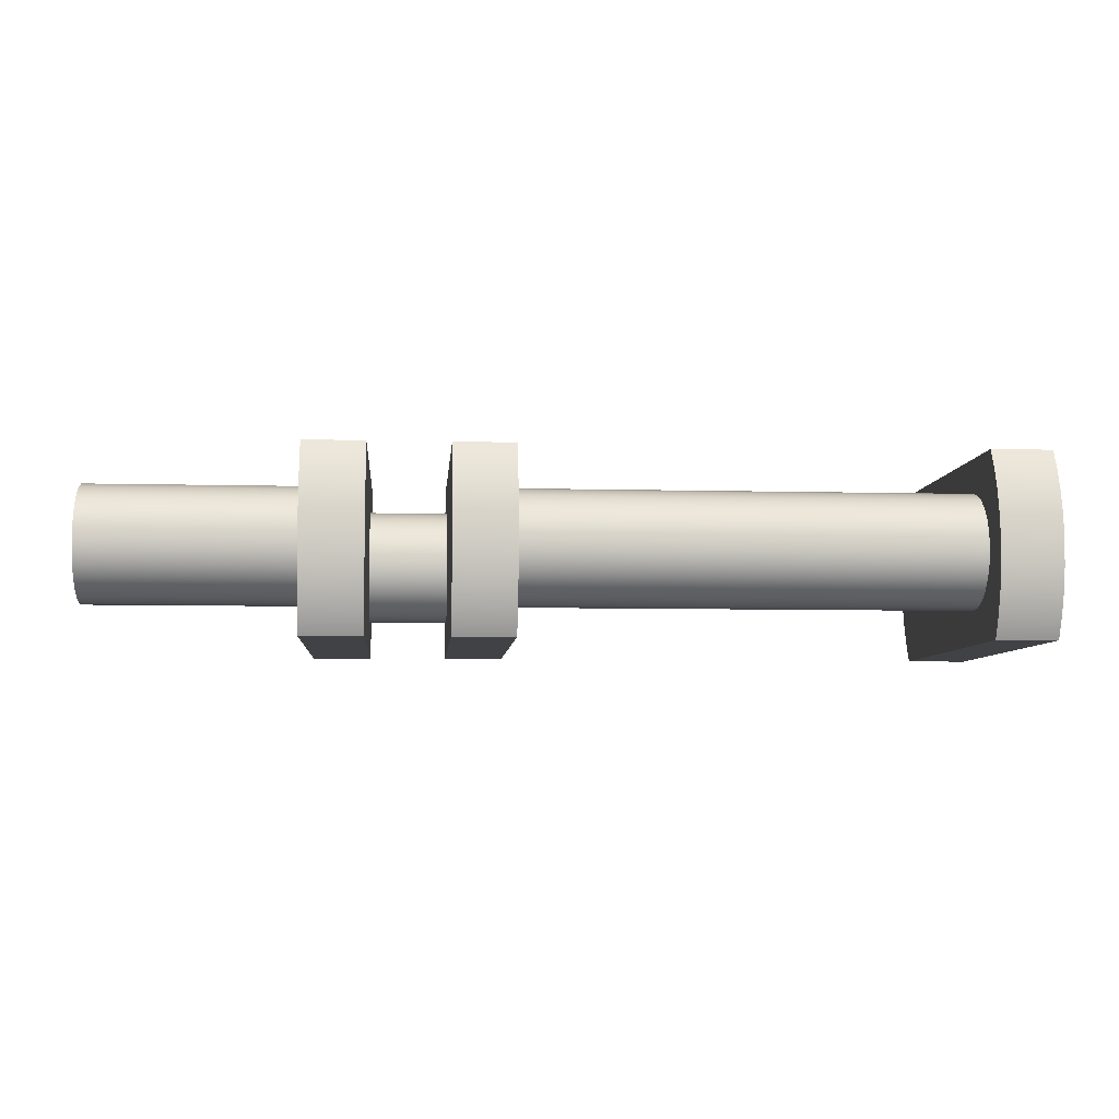
<metadata>
{"format":"obj","ext":"obj","renderer":"f3d","projection":"perspective","resolution":1024,"background":"white","views":[{"elev":-6.7,"azim":175.5,"up":"+Z"}]}
</metadata>
<code>
v -6.165 1.645 -0.95
v -6.165 1.755 -0.7271
v -6.165 1.835 -0.4918
v -6.165 1.884 -0.248
v -6.165 1.9 4.441e-16
v -6.165 1.884 0.248
v -6.165 1.835 0.4918
v -6.165 1.755 0.7271
v -6.165 1.645 0.95
v -6.165 -1.645 0.95
v -6.165 -1.755 0.7271
v -6.165 -1.835 0.4918
v -6.165 -1.884 0.248
v -6.165 -1.9 -1.11e-16
v -6.165 -1.884 -0.248
v -6.165 -1.835 -0.4918
v -6.165 -1.755 -0.7271
v -6.165 -1.645 -0.95
v -6.165 0.94 -0.6
v -6.165 0.7908 -0.5811
v -6.165 0.6509 -0.5258
v -6.165 0.5293 -0.4374
v -6.165 0.4334 -0.3215
v -6.165 0.3694 -0.1854
v -6.165 0.3412 -0.03767
v -6.165 0.3506 0.1124
v -6.165 0.3971 0.2555
v -6.165 0.4777 0.3825
v -6.165 0.5873 0.4854
v -6.165 0.7191 0.5579
v -6.165 0.8648 0.5953
v -6.165 1.015 0.5953
v -6.165 1.161 0.5579
v -6.165 1.293 0.4854
v -6.165 1.402 0.3825
v -6.165 1.483 0.2555
v -6.165 1.529 0.1124
v -6.165 1.539 -0.03767
v -6.165 1.511 -0.1854
v -6.165 1.447 -0.3215
v -6.165 1.351 -0.4374
v -6.165 1.229 -0.5258
v -6.165 1.089 -0.5811
v -6.165 -1.645 0.95
v -6.165 1.645 0.95
v -6.8 1.645 0.95
v -6.8 -1.645 0.95
v -6.165 -1.645 -0.95
v -6.165 -1.755 -0.7271
v -6.165 -1.835 -0.4918
v -6.165 -1.884 -0.248
v -6.165 -1.9 -1.11e-16
v -6.165 -1.884 0.248
v -6.165 -1.835 0.4918
v -6.165 -1.755 0.7271
v -6.165 -1.645 0.95
v -6.8 -1.645 0.95
v -6.8 -1.755 0.7271
v -6.8 -1.835 0.4918
v -6.8 -1.884 0.248
v -6.8 -1.9 -1.11e-16
v -6.8 -1.884 -0.248
v -6.8 -1.835 -0.4918
v -6.8 -1.755 -0.7271
v -6.8 -1.645 -0.95
v -6.165 1.645 -0.95
v -6.165 -1.645 -0.95
v -6.8 -1.645 -0.95
v -6.8 1.645 -0.95
v -6.165 1.645 0.95
v -6.165 1.755 0.7271
v -6.165 1.835 0.4918
v -6.165 1.884 0.248
v -6.165 1.9 4.441e-16
v -6.165 1.884 -0.248
v -6.165 1.835 -0.4918
v -6.165 1.755 -0.7271
v -6.165 1.645 -0.95
v -6.8 1.645 -0.95
v -6.8 1.755 -0.7271
v -6.8 1.835 -0.4918
v -6.8 1.884 -0.248
v -6.8 1.9 4.441e-16
v -6.8 1.884 0.248
v -6.8 1.835 0.4918
v -6.8 1.755 0.7271
v -6.8 1.645 0.95
v -6.8 1.645 0.95
v -6.8 1.755 0.7271
v -6.8 1.835 0.4918
v -6.8 1.884 0.248
v -6.8 1.9 4.441e-16
v -6.8 1.884 -0.248
v -6.8 1.835 -0.4918
v -6.8 1.755 -0.7271
v -6.8 1.645 -0.95
v -6.8 -1.645 -0.95
v -6.8 -1.755 -0.7271
v -6.8 -1.835 -0.4918
v -6.8 -1.884 -0.248
v -6.8 -1.9 -1.11e-16
v -6.8 -1.884 0.248
v -6.8 -1.835 0.4918
v -6.8 -1.755 0.7271
v -6.8 -1.645 0.95
v -6.165 0.94 -0.6
v -6.165 1.089 -0.5811
v -6.165 1.229 -0.5258
v -6.165 1.351 -0.4374
v -6.165 1.447 -0.3215
v -6.165 1.511 -0.1854
v -6.165 1.539 -0.03767
v -6.165 1.529 0.1124
v -6.165 1.483 0.2555
v -6.165 1.402 0.3825
v -6.165 1.293 0.4854
v -6.165 1.161 0.5579
v -6.165 1.015 0.5953
v -6.165 0.8648 0.5953
v -6.165 0.7191 0.5579
v -6.165 0.5873 0.4854
v -6.165 0.4777 0.3825
v -6.165 0.3971 0.2555
v -6.165 0.3506 0.1124
v -6.165 0.3412 -0.03767
v -6.165 0.3694 -0.1854
v -6.165 0.4334 -0.3215
v -6.165 0.5293 -0.4374
v -6.165 0.6509 -0.5258
v -6.165 0.7908 -0.5811
v -1.465 0.94 -0.6
v -1.465 0.7908 -0.5811
v -1.465 0.6509 -0.5258
v -1.465 0.5293 -0.4374
v -1.465 0.4334 -0.3215
v -1.465 0.3694 -0.1854
v -1.465 0.3412 -0.03767
v -1.465 0.3506 0.1124
v -1.465 0.3971 0.2555
v -1.465 0.4777 0.3825
v -1.465 0.5873 0.4854
v -1.465 0.7191 0.5579
v -1.465 0.8648 0.5953
v -1.465 1.015 0.5953
v -1.465 1.161 0.5579
v -1.465 1.293 0.4854
v -1.465 1.402 0.3825
v -1.465 1.483 0.2555
v -1.465 1.529 0.1124
v -1.465 1.539 -0.03767
v -1.465 1.511 -0.1854
v -1.465 1.447 -0.3215
v -1.465 1.351 -0.4374
v -1.465 1.229 -0.5258
v -1.465 1.089 -0.5811
v -1.465 0.94 -0.6
v -6.165 0.94 -0.6
v -0.83 -1.645 0.95
v -0.83 -1.755 0.7271
v -0.83 -1.835 0.4918
v -0.83 -1.884 0.248
v -0.83 -1.9 -1.11e-16
v -0.83 -1.884 -0.248
v -0.83 -1.835 -0.4918
v -0.83 -1.755 -0.7271
v -0.83 -1.645 -0.95
v -0.83 1.645 -0.95
v -0.83 1.755 -0.7271
v -0.83 1.835 -0.4918
v -0.83 1.884 -0.248
v -0.83 1.9 0
v -0.83 1.884 0.248
v -0.83 1.835 0.4918
v -0.83 1.755 0.7271
v -0.83 1.645 0.95
v -0.83 -0.94 -0.6
v -0.83 -1.089 -0.5811
v -0.83 -1.229 -0.5258
v -0.83 -1.351 -0.4374
v -0.83 -1.447 -0.3215
v -0.83 -1.511 -0.1854
v -0.83 -1.539 -0.03767
v -0.83 -1.529 0.1124
v -0.83 -1.483 0.2555
v -0.83 -1.402 0.3825
v -0.83 -1.293 0.4854
v -0.83 -1.161 0.5579
v -0.83 -1.015 0.5953
v -0.83 -0.8648 0.5953
v -0.83 -0.7191 0.5579
v -0.83 -0.5873 0.4854
v -0.83 -0.4777 0.3825
v -0.83 -0.3971 0.2555
v -0.83 -0.3506 0.1124
v -0.83 -0.3412 -0.03767
v -0.83 -0.3694 -0.1854
v -0.83 -0.4334 -0.3215
v -0.83 -0.5293 -0.4374
v -0.83 -0.6509 -0.5258
v -0.83 -0.7908 -0.5811
v -0.83 1.645 -0.95
v -0.83 -1.645 -0.95
v -1.465 -1.645 -0.95
v -1.465 1.645 -0.95
v -0.83 1.645 0.95
v -0.83 1.755 0.7271
v -0.83 1.835 0.4918
v -0.83 1.884 0.248
v -0.83 1.9 0
v -0.83 1.884 -0.248
v -0.83 1.835 -0.4918
v -0.83 1.755 -0.7271
v -0.83 1.645 -0.95
v -1.465 1.645 -0.95
v -1.465 1.755 -0.7271
v -1.465 1.835 -0.4918
v -1.465 1.884 -0.248
v -1.465 1.9 0
v -1.465 1.884 0.248
v -1.465 1.835 0.4918
v -1.465 1.755 0.7271
v -1.465 1.645 0.95
v -0.83 -1.645 0.95
v -0.83 1.645 0.95
v -1.465 1.645 0.95
v -1.465 -1.645 0.95
v -0.83 -1.645 -0.95
v -0.83 -1.755 -0.7271
v -0.83 -1.835 -0.4918
v -0.83 -1.884 -0.248
v -0.83 -1.9 -1.11e-16
v -0.83 -1.884 0.248
v -0.83 -1.835 0.4918
v -0.83 -1.755 0.7271
v -0.83 -1.645 0.95
v -1.465 -1.645 0.95
v -1.465 -1.755 0.7271
v -1.465 -1.835 0.4918
v -1.465 -1.884 0.248
v -1.465 -1.9 -1.11e-16
v -1.465 -1.884 -0.248
v -1.465 -1.835 -0.4918
v -1.465 -1.755 -0.7271
v -1.465 -1.645 -0.95
v -1.465 0.94 -0.6
v -1.465 1.089 -0.5811
v -1.465 1.229 -0.5258
v -1.465 1.351 -0.4374
v -1.465 1.447 -0.3215
v -1.465 1.511 -0.1854
v -1.465 1.539 -0.03767
v -1.465 1.529 0.1124
v -1.465 1.483 0.2555
v -1.465 1.402 0.3825
v -1.465 1.293 0.4854
v -1.465 1.161 0.5579
v -1.465 1.015 0.5953
v -1.465 0.8648 0.5953
v -1.465 0.7191 0.5579
v -1.465 0.5873 0.4854
v -1.465 0.4777 0.3825
v -1.465 0.3971 0.2555
v -1.465 0.3506 0.1124
v -1.465 0.3412 -0.03767
v -1.465 0.3694 -0.1854
v -1.465 0.4334 -0.3215
v -1.465 0.5293 -0.4374
v -1.465 0.6509 -0.5258
v -1.465 0.7908 -0.5811
v -1.465 -1.645 -0.95
v -1.465 -1.755 -0.7271
v -1.465 -1.835 -0.4918
v -1.465 -1.884 -0.248
v -1.465 -1.9 -1.11e-16
v -1.465 -1.884 0.248
v -1.465 -1.835 0.4918
v -1.465 -1.755 0.7271
v -1.465 -1.645 0.95
v -1.465 1.645 0.95
v -1.465 1.755 0.7271
v -1.465 1.835 0.4918
v -1.465 1.884 0.248
v -1.465 1.9 0
v -1.465 1.884 -0.248
v -1.465 1.835 -0.4918
v -1.465 1.755 -0.7271
v -1.465 1.645 -0.95
v -0.83 -0.94 -0.6
v -0.83 -0.7908 -0.5811
v -0.83 -0.6509 -0.5258
v -0.83 -0.5293 -0.4374
v -0.83 -0.4334 -0.3215
v -0.83 -0.3694 -0.1854
v -0.83 -0.3412 -0.03767
v -0.83 -0.3506 0.1124
v -0.83 -0.3971 0.2555
v -0.83 -0.4777 0.3825
v -0.83 -0.5873 0.4854
v -0.83 -0.7191 0.5579
v -0.83 -0.8648 0.5953
v -0.83 -1.015 0.5953
v -0.83 -1.161 0.5579
v -0.83 -1.293 0.4854
v -0.83 -1.402 0.3825
v -0.83 -1.483 0.2555
v -0.83 -1.529 0.1124
v -0.83 -1.539 -0.03767
v -0.83 -1.511 -0.1854
v -0.83 -1.447 -0.3215
v -0.83 -1.351 -0.4374
v -0.83 -1.229 -0.5258
v -0.83 -1.089 -0.5811
v 0 -0.94 -0.6
v 0 -1.089 -0.5811
v 0 -1.229 -0.5258
v 0 -1.351 -0.4374
v 0 -1.447 -0.3215
v 0 -1.511 -0.1854
v 0 -1.539 -0.03767
v 0 -1.529 0.1124
v 0 -1.483 0.2555
v 0 -1.402 0.3825
v 0 -1.293 0.4854
v 0 -1.161 0.5579
v 0 -1.015 0.5953
v 0 -0.8648 0.5953
v 0 -0.7191 0.5579
v 0 -0.5873 0.4854
v 0 -0.4777 0.3825
v 0 -0.3971 0.2555
v 0 -0.3506 0.1124
v 0 -0.3412 -0.03767
v 0 -0.3694 -0.1854
v 0 -0.4334 -0.3215
v 0 -0.5293 -0.4374
v 0 -0.6509 -0.5258
v 0 -0.7908 -0.5811
v 0 -0.94 -0.6
v -0.83 -0.94 -0.6
v 2.794 0.94 0.6
v 2.794 1.089 0.5811
v 2.794 1.229 0.5258
v 2.794 1.351 0.4374
v 2.794 1.447 0.3215
v 2.794 1.511 0.1854
v 2.794 1.539 0.03767
v 2.794 1.529 -0.1124
v 2.794 1.483 -0.2555
v 2.794 1.402 -0.3825
v 2.794 1.293 -0.4854
v 2.794 1.161 -0.5579
v 2.794 1.015 -0.5953
v 2.794 0.8648 -0.5953
v 2.794 0.7191 -0.5579
v 2.794 0.5873 -0.4854
v 2.794 0.4777 -0.3825
v 2.794 0.3971 -0.2555
v 2.794 0.3506 -0.1124
v 2.794 0.3412 0.03767
v 2.794 0.3694 0.1854
v 2.794 0.4334 0.3215
v 2.794 0.5293 0.4374
v 2.794 0.6509 0.5258
v 2.794 0.7908 0.5811
v 0.635 0.94 0.6
v 0.635 0.7908 0.5811
v 0.635 0.6509 0.5258
v 0.635 0.5293 0.4374
v 0.635 0.4334 0.3215
v 0.635 0.3694 0.1854
v 0.635 0.3412 0.03767
v 0.635 0.3506 -0.1124
v 0.635 0.3971 -0.2555
v 0.635 0.4777 -0.3825
v 0.635 0.5873 -0.4854
v 0.635 0.7191 -0.5579
v 0.635 0.8648 -0.5953
v 0.635 1.015 -0.5953
v 0.635 1.161 -0.5579
v 0.635 1.293 -0.4854
v 0.635 1.402 -0.3825
v 0.635 1.483 -0.2555
v 0.635 1.529 -0.1124
v 0.635 1.539 0.03767
v 0.635 1.511 0.1854
v 0.635 1.447 0.3215
v 0.635 1.351 0.4374
v 0.635 1.229 0.5258
v 0.635 1.089 0.5811
v 0.635 0.94 0.6
v 2.794 0.94 0.6
v 2.794 0.94 0.6
v 2.794 0.7908 0.5811
v 2.794 0.6509 0.5258
v 2.794 0.5293 0.4374
v 2.794 0.4334 0.3215
v 2.794 0.3694 0.1854
v 2.794 0.3412 0.03767
v 2.794 0.3506 -0.1124
v 2.794 0.3971 -0.2555
v 2.794 0.4777 -0.3825
v 2.794 0.5873 -0.4854
v 2.794 0.7191 -0.5579
v 2.794 0.8648 -0.5953
v 2.794 1.015 -0.5953
v 2.794 1.161 -0.5579
v 2.794 1.293 -0.4854
v 2.794 1.402 -0.3825
v 2.794 1.483 -0.2555
v 2.794 1.529 -0.1124
v 2.794 1.539 0.03767
v 2.794 1.511 0.1854
v 2.794 1.447 0.3215
v 2.794 1.351 0.4374
v 2.794 1.229 0.5258
v 2.794 1.089 0.5811
v 0 1.645 0.95
v 0 -1.645 0.95
v 0.635 -1.645 0.95
v 0.635 1.645 0.95
v 0 1.645 -0.95
v 0 1.755 -0.7271
v 0 1.835 -0.4918
v 0 1.884 -0.248
v 0 1.9 -3.331e-16
v 0 1.884 0.248
v 0 1.835 0.4918
v 0 1.755 0.7271
v 0 1.645 0.95
v 0.635 1.645 0.95
v 0.635 1.755 0.7271
v 0.635 1.835 0.4918
v 0.635 1.884 0.248
v 0.635 1.9 -3.331e-16
v 0.635 1.884 -0.248
v 0.635 1.835 -0.4918
v 0.635 1.755 -0.7271
v 0.635 1.645 -0.95
v 0 -1.645 -0.95
v 0 1.645 -0.95
v 0.635 1.645 -0.95
v 0.635 -1.645 -0.95
v 0 -1.645 0.95
v 0 -1.755 0.7271
v 0 -1.835 0.4918
v 0 -1.884 0.248
v 0 -1.9 -2.22e-16
v 0 -1.884 -0.248
v 0 -1.835 -0.4918
v 0 -1.755 -0.7271
v 0 -1.645 -0.95
v 0.635 -1.645 -0.95
v 0.635 -1.755 -0.7271
v 0.635 -1.835 -0.4918
v 0.635 -1.884 -0.248
v 0.635 -1.9 -2.22e-16
v 0.635 -1.884 0.248
v 0.635 -1.835 0.4918
v 0.635 -1.755 0.7271
v 0.635 -1.645 0.95
v 0.635 0.94 0.6
v 0.635 1.089 0.5811
v 0.635 1.229 0.5258
v 0.635 1.351 0.4374
v 0.635 1.447 0.3215
v 0.635 1.511 0.1854
v 0.635 1.539 0.03767
v 0.635 1.529 -0.1124
v 0.635 1.483 -0.2555
v 0.635 1.402 -0.3825
v 0.635 1.293 -0.4854
v 0.635 1.161 -0.5579
v 0.635 1.015 -0.5953
v 0.635 0.8648 -0.5953
v 0.635 0.7191 -0.5579
v 0.635 0.5873 -0.4854
v 0.635 0.4777 -0.3825
v 0.635 0.3971 -0.2555
v 0.635 0.3506 -0.1124
v 0.635 0.3412 0.03767
v 0.635 0.3694 0.1854
v 0.635 0.4334 0.3215
v 0.635 0.5293 0.4374
v 0.635 0.6509 0.5258
v 0.635 0.7908 0.5811
v 0.635 -1.645 0.95
v 0.635 -1.755 0.7271
v 0.635 -1.835 0.4918
v 0.635 -1.884 0.248
v 0.635 -1.9 -2.22e-16
v 0.635 -1.884 -0.248
v 0.635 -1.835 -0.4918
v 0.635 -1.755 -0.7271
v 0.635 -1.645 -0.95
v 0.635 1.645 -0.95
v 0.635 1.755 -0.7271
v 0.635 1.835 -0.4918
v 0.635 1.884 -0.248
v 0.635 1.9 -3.331e-16
v 0.635 1.884 0.248
v 0.635 1.835 0.4918
v 0.635 1.755 0.7271
v 0.635 1.645 0.95
v 0 -0.94 -0.6
v 0 -0.7908 -0.5811
v 0 -0.6509 -0.5258
v 0 -0.5293 -0.4374
v 0 -0.4334 -0.3215
v 0 -0.3694 -0.1854
v 0 -0.3412 -0.03767
v 0 -0.3506 0.1124
v 0 -0.3971 0.2555
v 0 -0.4777 0.3825
v 0 -0.5873 0.4854
v 0 -0.7191 0.5579
v 0 -0.8648 0.5953
v 0 -1.015 0.5953
v 0 -1.161 0.5579
v 0 -1.293 0.4854
v 0 -1.402 0.3825
v 0 -1.483 0.2555
v 0 -1.529 0.1124
v 0 -1.539 -0.03767
v 0 -1.511 -0.1854
v 0 -1.447 -0.3215
v 0 -1.351 -0.4374
v 0 -1.229 -0.5258
v 0 -1.089 -0.5811
v 0 -1.645 -0.95
v 0 -1.755 -0.7271
v 0 -1.835 -0.4918
v 0 -1.884 -0.248
v 0 -1.9 -2.22e-16
v 0 -1.884 0.248
v 0 -1.835 0.4918
v 0 -1.755 0.7271
v 0 -1.645 0.95
v 0 1.645 0.95
v 0 1.755 0.7271
v 0 1.835 0.4918
v 0 1.884 0.248
v 0 1.9 -3.331e-16
v 0 1.884 -0.248
v 0 1.835 -0.4918
v 0 1.755 -0.7271
v 0 1.645 -0.95
g a4317862-e2d7-11ea-869c-54bf646e7e1f
f 2 43 1
f 1 43 19
f 1 19 20
f 43 2 42
f 42 2 3
f 42 3 41
f 41 3 40
f 40 3 4
f 40 4 39
f 39 4 38
f 38 4 5
f 38 5 37
f 37 5 6
f 37 6 36
f 36 6 7
f 36 7 35
f 35 7 34
f 34 7 8
f 34 8 33
f 33 8 9
f 33 9 32
f 32 9 31
f 31 9 10
f 31 10 30
f 30 10 29
f 29 10 28
f 28 10 11
f 28 11 12
f 28 12 27
f 27 12 13
f 27 13 26
f 26 13 14
f 26 14 25
f 25 14 15
f 25 15 24
f 24 15 16
f 24 16 23
f 23 16 17
f 23 17 22
f 22 17 18
f 22 18 21
f 21 18 20
f 20 18 1
g a43aa28a-e2d7-11ea-abdd-54bf646e7e1f
f 44 45 47
f 47 45 46
g a45d9c92-e2d7-11ea-b461-54bf646e7e1f
f 65 48 64
f 64 48 49
f 64 49 63
f 63 49 50
f 63 50 62
f 62 50 51
f 62 51 61
f 61 51 52
f 61 52 60
f 60 52 53
f 60 53 59
f 59 53 54
f 59 54 58
f 58 54 55
f 58 55 57
f 57 55 56
g a466c682-e2d7-11ea-8968-54bf646e7e1f
f 66 67 69
f 69 67 68
g a46f5410-e2d7-11ea-9dc3-54bf646e7e1f
f 87 70 86
f 86 70 71
f 86 71 85
f 85 71 72
f 85 72 84
f 84 72 73
f 84 73 83
f 83 73 74
f 83 74 82
f 82 74 75
f 82 75 81
f 81 75 76
f 81 76 80
f 80 76 77
f 80 77 79
f 79 77 78
g a477e19c-e2d7-11ea-a3c5-54bf646e7e1f
f 88 89 105
f 105 89 104
f 104 89 90
f 104 90 103
f 103 90 91
f 103 91 102
f 102 91 92
f 102 92 101
f 101 92 100
f 100 92 93
f 100 93 99
f 99 93 94
f 99 94 98
f 98 94 95
f 98 95 97
f 97 95 96
g a29e3fa4-e2d7-11ea-8e24-54bf646e7e1f
f 107 155 106
f 106 155 156
f 157 131 130
f 130 131 132
f 130 132 133
f 107 108 155
f 155 108 154
f 154 108 109
f 154 109 153
f 153 109 110
f 153 110 152
f 152 110 111
f 152 111 151
f 151 111 112
f 151 112 150
f 150 112 113
f 150 113 149
f 149 113 114
f 149 114 148
f 148 114 115
f 148 115 147
f 147 115 116
f 147 116 146
f 146 116 117
f 146 117 145
f 145 117 118
f 145 118 144
f 144 118 119
f 144 119 143
f 143 119 120
f 143 120 142
f 142 120 121
f 142 121 141
f 141 121 122
f 141 122 140
f 140 122 123
f 140 123 139
f 139 123 124
f 139 124 138
f 138 124 125
f 138 125 137
f 137 125 126
f 137 126 136
f 136 126 127
f 136 127 135
f 135 127 128
f 135 128 134
f 134 128 129
f 134 129 133
f 133 129 130
g a0e4d7da-e2d7-11ea-b79a-54bf646e7e1f
f 159 187 158
f 158 187 188
f 158 188 189
f 187 159 186
f 186 159 160
f 186 160 185
f 185 160 184
f 184 160 161
f 184 161 183
f 183 161 162
f 183 162 182
f 182 162 163
f 182 163 181
f 181 163 180
f 180 163 164
f 180 164 179
f 179 164 178
f 178 164 165
f 178 165 177
f 177 165 166
f 177 166 176
f 176 166 200
f 200 166 167
f 200 167 199
f 199 167 198
f 198 167 168
f 198 168 197
f 197 168 169
f 197 169 196
f 196 169 170
f 196 170 195
f 195 170 171
f 195 171 194
f 194 171 172
f 194 172 193
f 193 172 173
f 193 173 192
f 192 173 174
f 192 174 175
f 158 189 175
f 175 189 190
f 175 190 191
f 191 192 175
g a0ef88f4-e2d7-11ea-90e5-54bf646e7e1f
f 201 202 204
f 204 202 203
g a0fa882c-e2d7-11ea-a649-54bf646e7e1f
f 222 205 221
f 221 205 206
f 221 206 220
f 220 206 207
f 220 207 219
f 219 207 208
f 219 208 218
f 218 208 209
f 218 209 217
f 217 209 210
f 217 210 216
f 216 210 211
f 216 211 215
f 215 211 212
f 215 212 214
f 214 212 213
g a1070e4c-e2d7-11ea-a05d-54bf646e7e1f
f 223 224 226
f 226 224 225
g a113e2b4-e2d7-11ea-898e-54bf646e7e1f
f 244 227 243
f 243 227 228
f 243 228 242
f 242 228 229
f 242 229 241
f 241 229 230
f 241 230 240
f 240 230 231
f 240 231 239
f 239 231 232
f 239 232 238
f 238 232 233
f 238 233 237
f 237 233 234
f 237 234 236
f 236 234 235
g a11fcc98-e2d7-11ea-a6aa-54bf646e7e1f
f 269 245 287
f 287 245 246
f 287 246 286
f 286 246 247
f 286 247 285
f 285 247 248
f 285 248 249
f 285 249 284
f 284 249 250
f 284 250 251
f 284 251 283
f 283 251 252
f 283 252 282
f 282 252 253
f 282 253 281
f 281 253 254
f 281 254 255
f 281 255 280
f 280 255 256
f 280 256 279
f 279 256 257
f 279 257 258
f 279 258 278
f 278 258 259
f 278 259 260
f 260 261 278
f 278 261 277
f 277 261 276
f 276 261 262
f 276 262 275
f 275 262 263
f 275 263 274
f 274 263 264
f 274 264 273
f 273 264 265
f 273 265 272
f 272 265 266
f 272 266 271
f 271 266 267
f 271 267 270
f 270 267 268
f 270 268 269
f 270 269 287
g 9f8369cc-e2d7-11ea-8739-54bf646e7e1f
f 289 337 288
f 288 337 338
f 339 313 312
f 312 313 314
f 312 314 315
f 289 290 337
f 337 290 336
f 336 290 291
f 336 291 335
f 335 291 292
f 335 292 334
f 334 292 293
f 334 293 333
f 333 293 294
f 333 294 332
f 332 294 295
f 332 295 331
f 331 295 296
f 331 296 330
f 330 296 297
f 330 297 329
f 329 297 298
f 329 298 328
f 328 298 299
f 328 299 327
f 327 299 300
f 327 300 326
f 326 300 301
f 326 301 325
f 325 301 302
f 325 302 324
f 324 302 303
f 324 303 323
f 323 303 304
f 323 304 322
f 322 304 305
f 322 305 321
f 321 305 306
f 321 306 320
f 320 306 307
f 320 307 319
f 319 307 308
f 319 308 318
f 318 308 309
f 318 309 317
f 317 309 310
f 317 310 316
f 316 310 311
f 316 311 315
f 315 311 312
g 9df6e986-e2d7-11ea-8c3b-54bf646e7e1f
f 341 389 340
f 340 389 390
f 391 365 364
f 364 365 366
f 364 366 367
f 341 342 389
f 389 342 388
f 388 342 343
f 388 343 387
f 387 343 344
f 387 344 386
f 386 344 345
f 386 345 385
f 385 345 346
f 385 346 384
f 384 346 347
f 384 347 383
f 383 347 348
f 383 348 382
f 382 348 349
f 382 349 381
f 381 349 350
f 381 350 380
f 380 350 351
f 380 351 379
f 379 351 352
f 379 352 378
f 378 352 353
f 378 353 377
f 377 353 354
f 377 354 376
f 376 354 355
f 376 355 375
f 375 355 356
f 375 356 374
f 374 356 357
f 374 357 373
f 373 357 358
f 373 358 372
f 372 358 359
f 372 359 371
f 371 359 360
f 371 360 370
f 370 360 361
f 370 361 369
f 369 361 362
f 369 362 368
f 368 362 363
f 368 363 367
f 367 363 364
g 9e032192-e2d7-11ea-918b-54bf646e7e1f
f 393 404 392
f 392 404 405
f 392 405 416
f 416 405 406
f 416 406 415
f 415 406 407
f 415 407 414
f 414 407 408
f 414 408 413
f 413 408 409
f 413 409 412
f 412 409 410
f 412 410 411
f 404 393 403
f 403 393 394
f 403 394 402
f 402 394 395
f 402 395 401
f 401 395 396
f 401 396 400
f 400 396 397
f 400 397 399
f 399 397 398
g 9c631458-e2d7-11ea-b749-54bf646e7e1f
f 417 418 420
f 420 418 419
g 9c6b7af0-e2d7-11ea-8317-54bf646e7e1f
f 438 421 437
f 437 421 422
f 437 422 436
f 436 422 423
f 436 423 435
f 435 423 424
f 435 424 434
f 434 424 425
f 434 425 433
f 433 425 426
f 433 426 432
f 432 426 427
f 432 427 431
f 431 427 428
f 431 428 430
f 430 428 429
g 9c73e14c-e2d7-11ea-abd7-54bf646e7e1f
f 439 440 442
f 442 440 441
g 9c7cbd26-e2d7-11ea-91d4-54bf646e7e1f
f 460 443 459
f 459 443 444
f 459 444 458
f 458 444 445
f 458 445 457
f 457 445 446
f 457 446 456
f 456 446 447
f 456 447 455
f 455 447 448
f 455 448 454
f 454 448 449
f 454 449 453
f 453 449 450
f 453 450 452
f 452 450 451
g 9c85c022-e2d7-11ea-bbee-54bf646e7e1f
f 485 461 503
f 503 461 462
f 503 462 502
f 502 462 463
f 502 463 501
f 501 463 464
f 501 464 465
f 501 465 500
f 500 465 466
f 500 466 467
f 500 467 499
f 499 467 468
f 499 468 498
f 498 468 469
f 498 469 497
f 497 469 470
f 497 470 471
f 497 471 496
f 496 471 472
f 496 472 495
f 495 472 473
f 495 473 474
f 495 474 494
f 494 474 475
f 494 475 476
f 476 477 494
f 494 477 493
f 493 477 492
f 492 477 478
f 492 478 491
f 491 478 479
f 491 479 490
f 490 479 480
f 490 480 489
f 489 480 481
f 489 481 488
f 488 481 482
f 488 482 487
f 487 482 483
f 487 483 486
f 486 483 484
f 486 484 485
f 486 485 503
g 9c8e9bd2-e2d7-11ea-83bf-54bf646e7e1f
f 528 504 529
f 529 504 505
f 529 505 546
f 546 505 506
f 546 506 507
f 546 507 545
f 545 507 508
f 545 508 544
f 544 508 509
f 544 509 543
f 543 509 510
f 543 510 542
f 542 510 511
f 542 511 541
f 541 511 512
f 541 512 540
f 540 512 513
f 540 513 539
f 539 513 538
f 538 513 514
f 538 514 515
f 515 516 538
f 538 516 537
f 537 516 517
f 537 517 518
f 537 518 536
f 536 518 519
f 536 519 535
f 535 519 520
f 535 520 521
f 535 521 534
f 534 521 522
f 534 522 533
f 533 522 523
f 533 523 532
f 532 523 524
f 532 524 525
f 532 525 531
f 531 525 526
f 531 526 527
f 531 527 530
f 530 527 528
f 530 528 529

</code>
